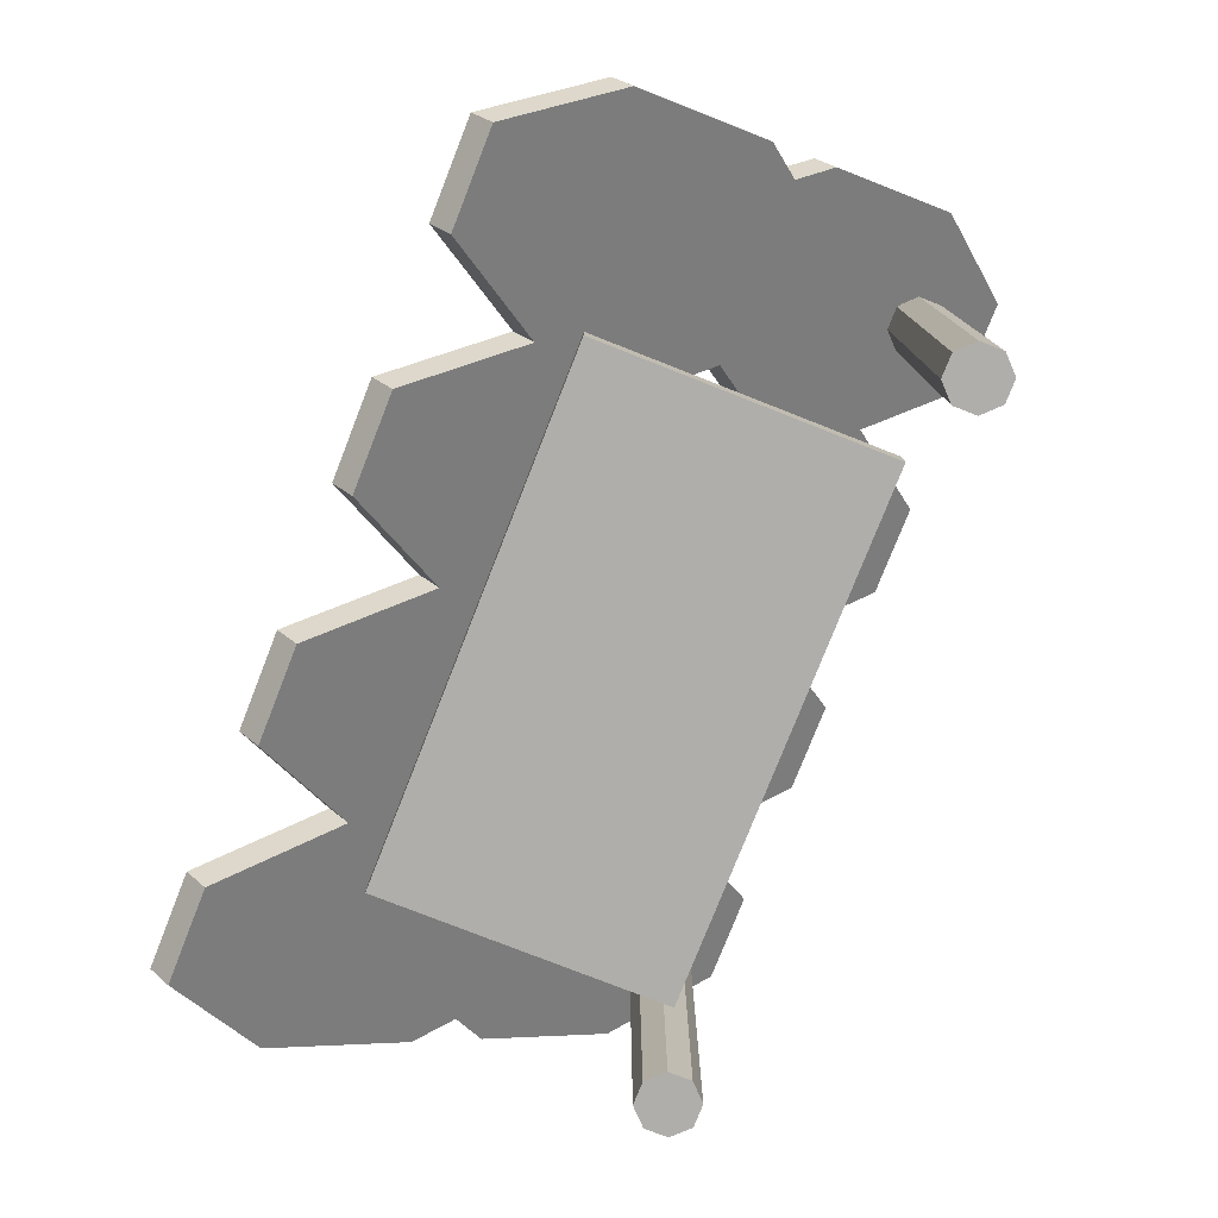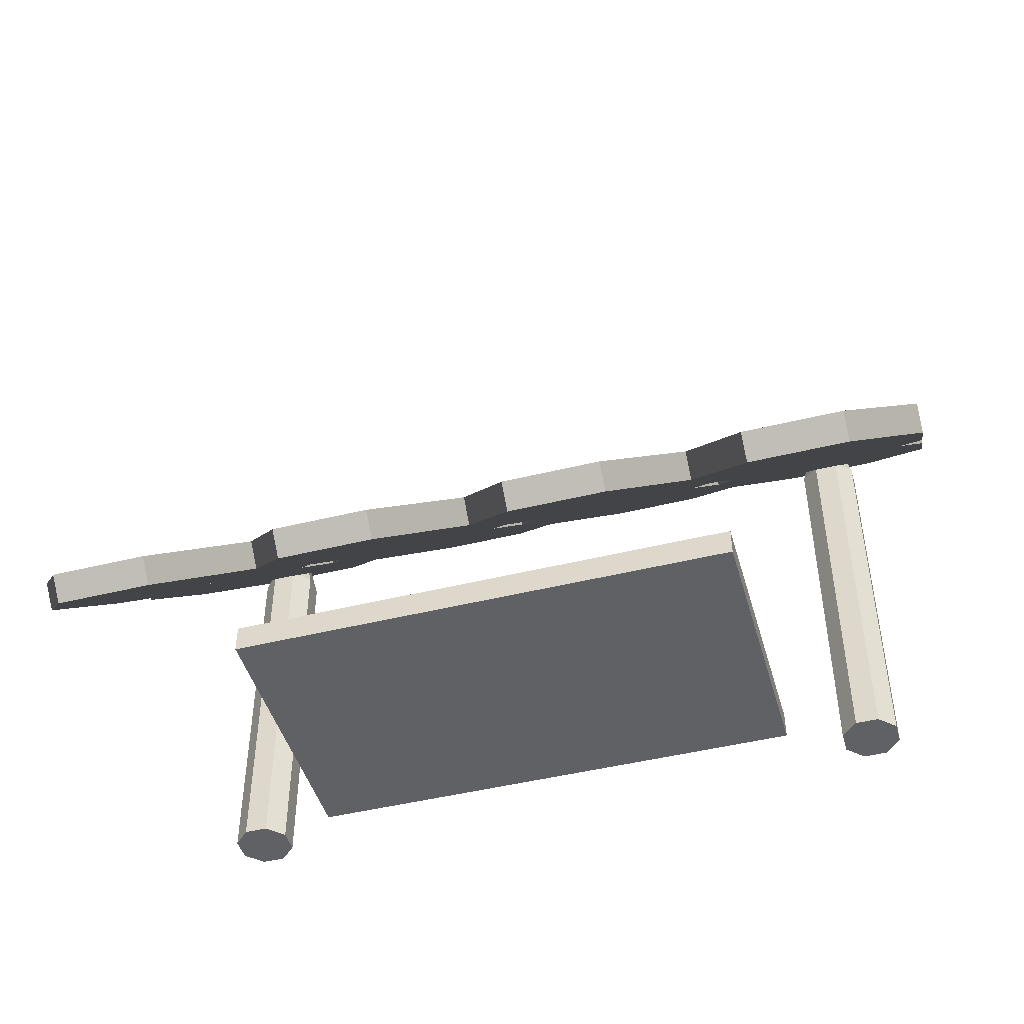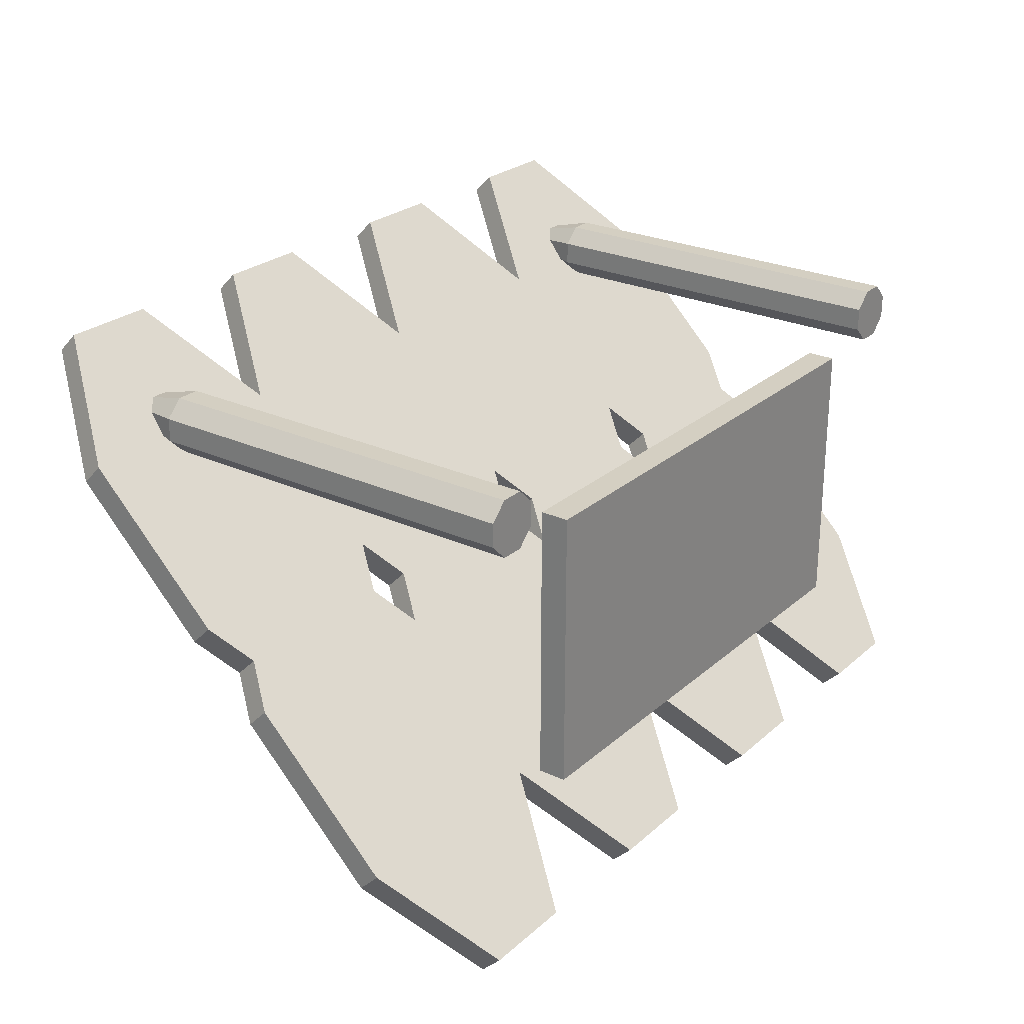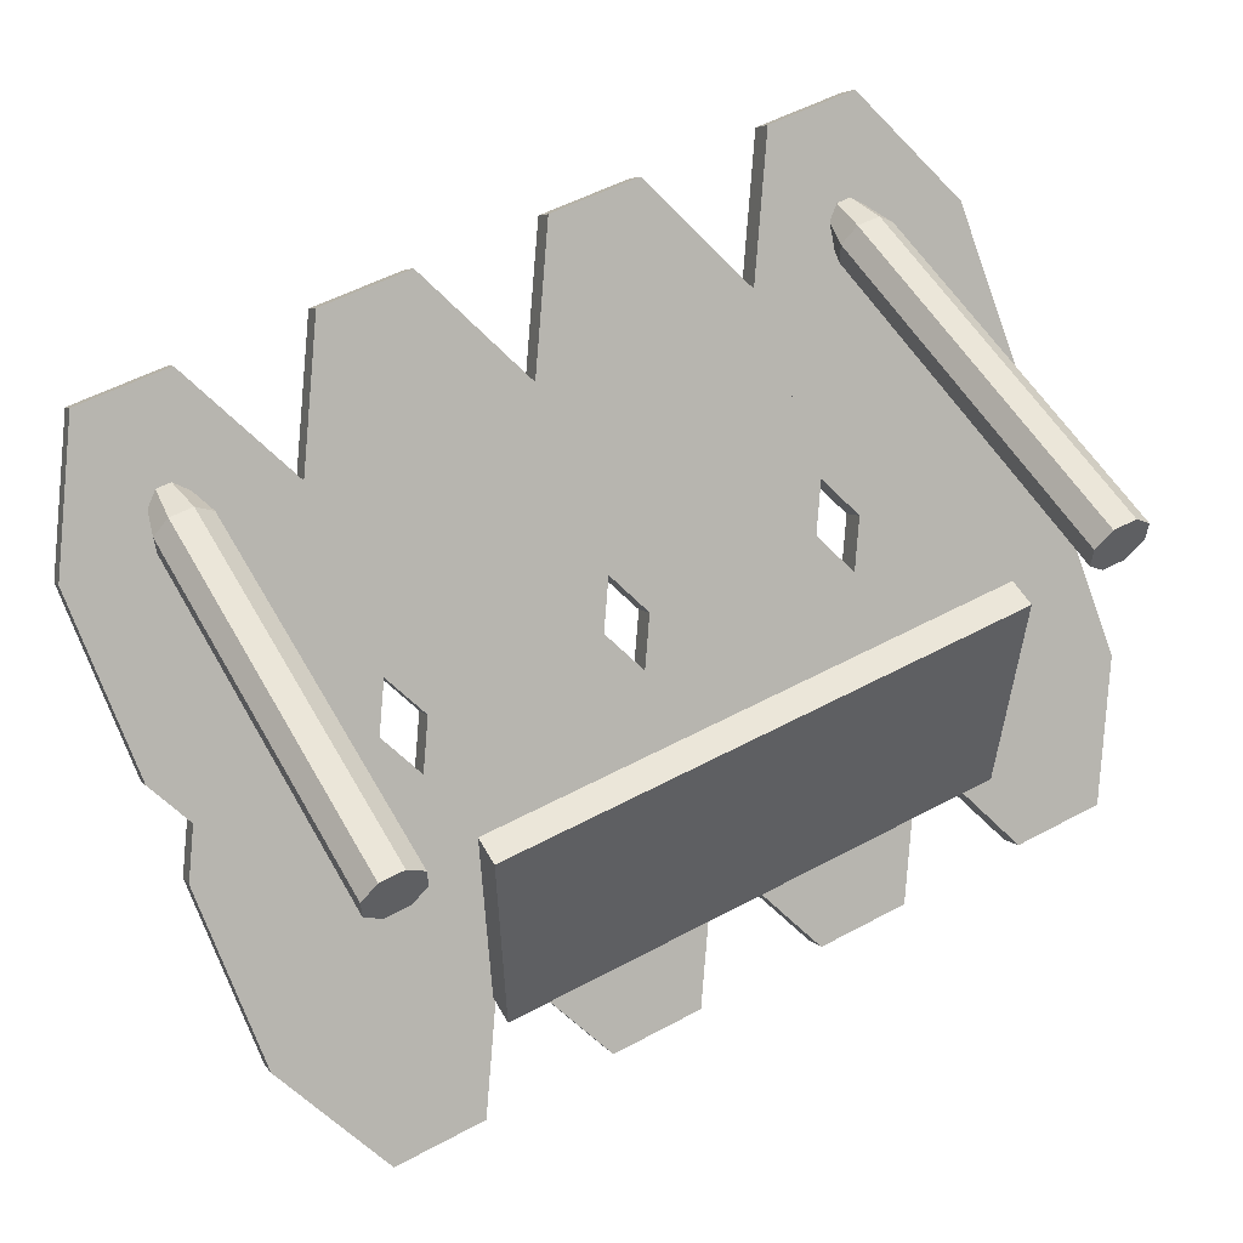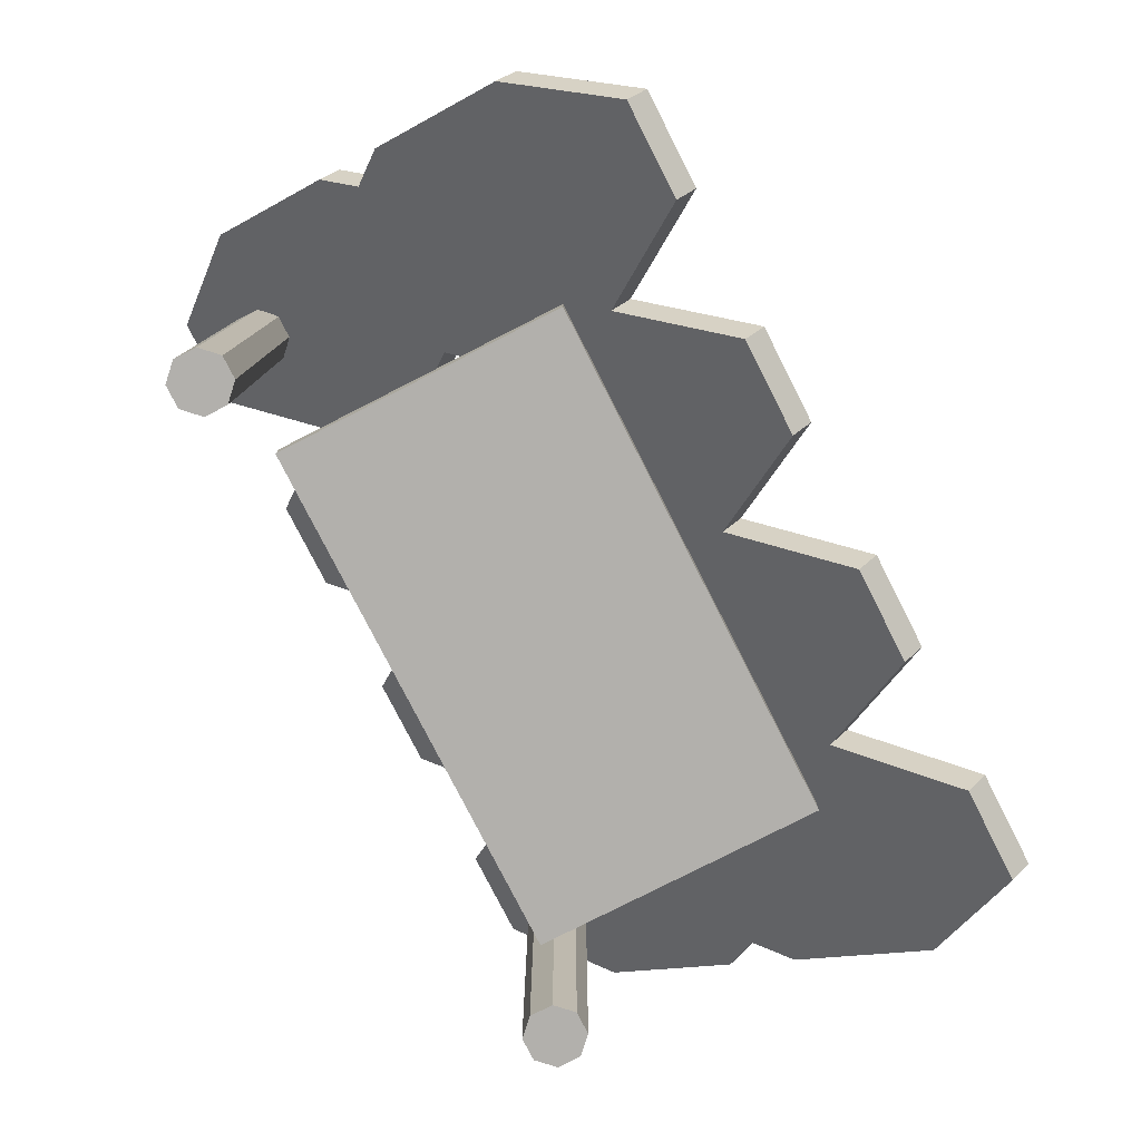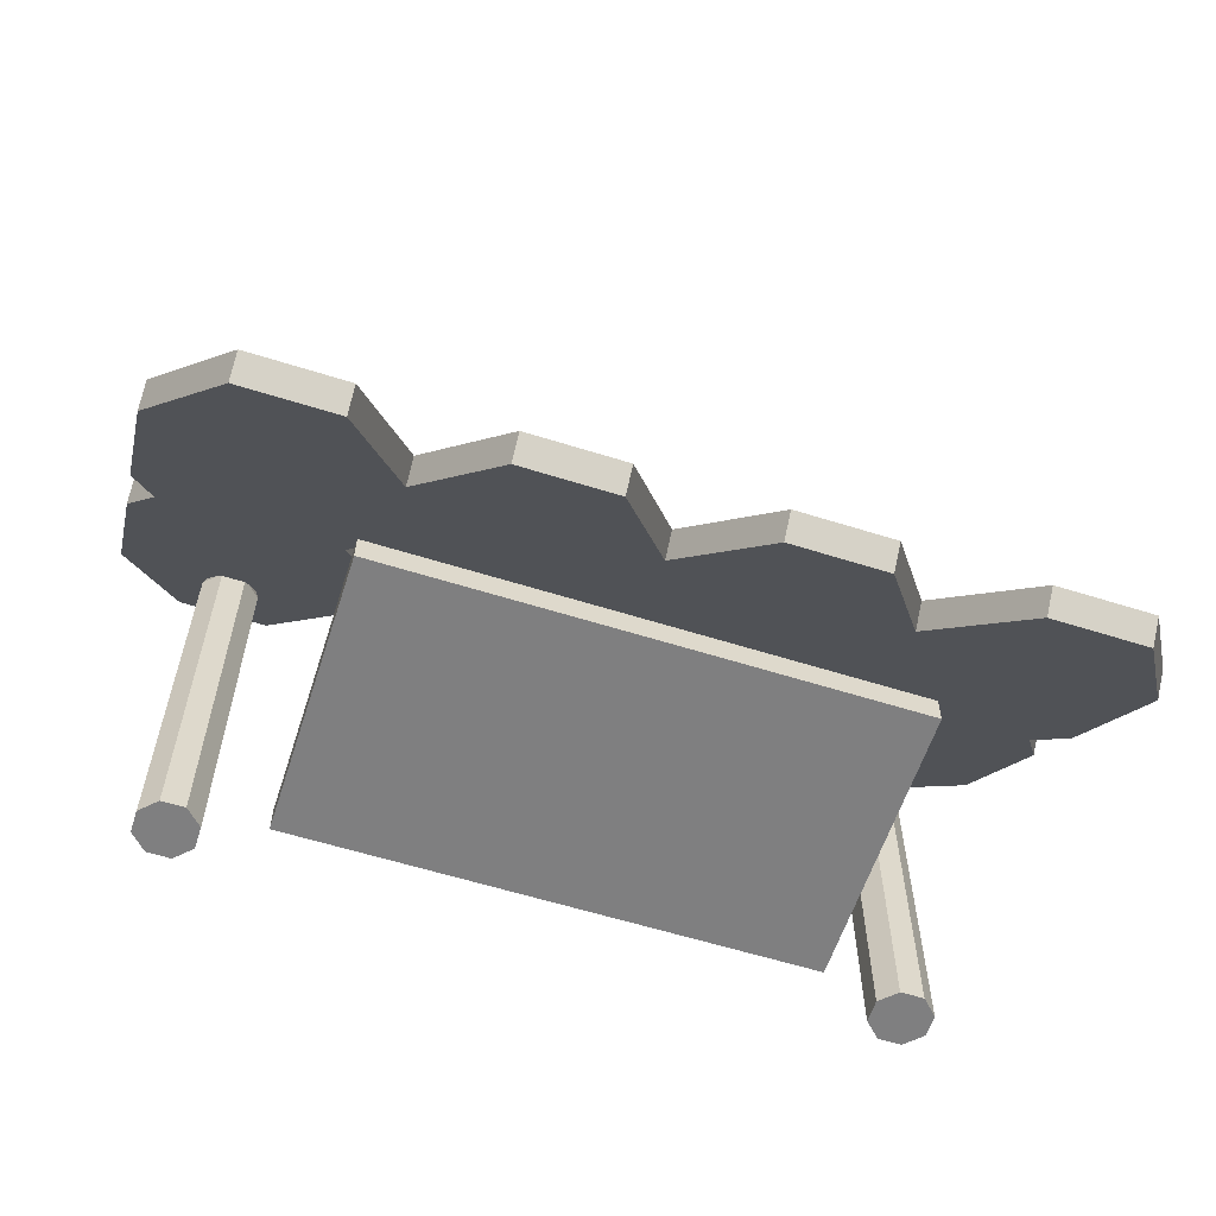
<metadata>
{"format":"obj","ext":"obj","renderer":"f3d","projection":"perspective","resolution":1024,"background":"white","views":[{"elev":-77.6,"azim":-111.5,"up":"+Y"},{"elev":-46.3,"azim":-164.2,"up":"+Y"},{"elev":25.5,"azim":-53.6,"up":"+Z"},{"elev":55.3,"azim":-29.3,"up":"+Z"},{"elev":-78.8,"azim":117.0,"up":"+Y"},{"elev":-59.8,"azim":162.1,"up":"+Y"}]}
</metadata>
<code>
o cylinder
v -0.375 0 -0.0625
v -0.375 0.4375 -0.0625
v -0.3621 0 -0.03125
v -0.3621 0.4375 -0.03125
v -0.3438 0 -0.04956
v -0.3438 0.4375 -0.04956
v -0.3438 0 -0.07544
v -0.3438 0.4375 -0.07544
v -0.3621 0 -0.09375
v -0.3621 0.4375 -0.09375
v -0.3879 0 -0.09375
v -0.3879 0.4375 -0.09375
v -0.4062 0 -0.07544
v -0.4062 0.4375 -0.07544
v -0.4062 0 -0.04956
v -0.4062 0.4375 -0.04956
v -0.3879 0 -0.03125
v -0.3879 0.4375 -0.03125
f 5 3 1
f 3 5 6 4
f 4 6 2
f 7 5 1
f 5 7 8 6
f 6 8 2
f 9 7 1
f 7 9 10 8
f 8 10 2
f 11 9 1
f 9 11 12 10
f 10 12 2
f 13 11 1
f 11 13 14 12
f 12 14 2
f 15 13 1
f 13 15 16 14
f 14 16 2
f 17 15 1
f 15 17 18 16
f 16 18 2
f 3 17 1
f 17 3 4 18
f 18 4 2
o cylinder
v 0.375 0 -0.0625
v 0.375 0.4375 -0.0625
v 0.3879 0 -0.03125
v 0.3879 0.4375 -0.03125
v 0.4062 0 -0.04956
v 0.4062 0.4375 -0.04956
v 0.4062 0 -0.07544
v 0.4062 0.4375 -0.07544
v 0.3879 0 -0.09375
v 0.3879 0.4375 -0.09375
v 0.3621 0 -0.09375
v 0.3621 0.4375 -0.09375
v 0.3438 0 -0.07544
v 0.3438 0.4375 -0.07544
v 0.3438 0 -0.04956
v 0.3438 0.4375 -0.04956
v 0.3621 0 -0.03125
v 0.3621 0.4375 -0.03125
f 23 21 19
f 21 23 24 22
f 22 24 20
f 25 23 19
f 23 25 26 24
f 24 26 20
f 27 25 19
f 25 27 28 26
f 26 28 20
f 29 27 19
f 27 29 30 28
f 28 30 20
f 31 29 19
f 29 31 32 30
f 30 32 20
f 33 31 19
f 31 33 34 32
f 32 34 20
f 35 33 19
f 33 35 36 34
f 34 36 20
f 21 35 19
f 35 21 22 36
f 36 22 20
o cone
v -0.375 0.4375 -0.0625
v -0.375 0.5625 -0.0625
v -0.3621 0.4375 -0.03125
v -0.3438 0.4375 -0.04956
v -0.3438 0.4375 -0.07544
v -0.3621 0.4375 -0.09375
v -0.3879 0.4375 -0.09375
v -0.4062 0.4375 -0.07544
v -0.4062 0.4375 -0.04956
v -0.3879 0.4375 -0.03125
f 40 39 37
f 39 40 38
f 41 40 37
f 40 41 38
f 42 41 37
f 41 42 38
f 43 42 37
f 42 43 38
f 44 43 37
f 43 44 38
f 45 44 37
f 44 45 38
f 46 45 37
f 45 46 38
f 39 46 37
f 46 39 38
o cone
v 0.375 0.4375 -0.0625
v 0.375 0.5625 -0.0625
v 0.3879 0.4375 -0.03125
v 0.4062 0.4375 -0.04956
v 0.4062 0.4375 -0.07544
v 0.3879 0.4375 -0.09375
v 0.3621 0.4375 -0.09375
v 0.3438 0.4375 -0.07544
v 0.3438 0.4375 -0.04956
v 0.3621 0.4375 -0.03125
f 50 49 47
f 49 50 48
f 51 50 47
f 50 51 48
f 52 51 47
f 51 52 48
f 53 52 47
f 52 53 48
f 54 53 47
f 53 54 48
f 55 54 47
f 54 55 48
f 56 55 47
f 55 56 48
f 49 56 47
f 56 49 48
o cuboid
v 0.2812 0.03125 -0.09375
v 0.2812 0.03125 -0.4062
v 0.2812 0 -0.09375
v 0.2812 0 -0.4062
v -0.2812 0.03125 -0.09375
v -0.2812 0.03125 -0.4062
v -0.2812 0 -0.09375
v -0.2812 0 -0.4062
f 58 57 59 60
f 63 61 62 64
f 61 57 58 62
f 60 59 63 64
f 59 57 61 63
f 62 58 60 64
o cuboid
v 0.2344 0.0625 -0.1562
v 0.2344 0.0625 -0.3438
v 0.2344 0.03125 -0.1562
v 0.2344 0.03125 -0.3438
v 0.07812 0.0625 -0.1562
v 0.07812 0.0625 -0.3438
v 0.07812 0.03125 -0.1562
v 0.07812 0.03125 -0.3438
f 66 65 67 68
f 71 69 70 72
f 69 65 66 70
f 68 67 71 72
f 67 65 69 71
f 70 66 68 72
o cylinder
v -0.375 0.1554 -0.3705
v -0.375 0.1774 -0.3926
v -0.3232 0.3321 -0.1937
v -0.3232 0.3542 -0.2158
v -0.25 0.2286 -0.2973
v -0.25 0.2507 -0.3194
v -0.25 0.08213 -0.4437
v -0.25 0.1042 -0.4658
v -0.3232 -0.02143 -0.5473
v -0.3232 0.0006708 -0.5694
v -0.4268 -0.02143 -0.5473
v -0.4268 0.0006708 -0.5694
v -0.5 0.08213 -0.4437
v -0.5 0.1042 -0.4658
v -0.5 0.2286 -0.2973
v -0.5 0.2507 -0.3194
v -0.4268 0.3321 -0.1937
v -0.4268 0.3542 -0.2158
f 77 75 73
f 75 77 78 76
f 76 78 74
f 79 77 73
f 77 79 80 78
f 78 80 74
f 81 79 73
f 79 81 82 80
f 80 82 74
f 83 81 73
f 81 83 84 82
f 82 84 74
f 85 83 73
f 83 85 86 84
f 84 86 74
f 87 85 73
f 85 87 88 86
f 86 88 74
f 89 87 73
f 87 89 90 88
f 88 90 74
f 75 89 73
f 89 75 76 90
f 90 76 74
o cylinder
v -0.125 0.1554 -0.3705
v -0.125 0.1774 -0.3926
v -0.07322 0.3321 -0.1937
v -0.07322 0.3542 -0.2158
v 0 0.2286 -0.2973
v 0 0.2507 -0.3194
v 0 0.08213 -0.4437
v 0 0.1042 -0.4658
v -0.07322 -0.02143 -0.5473
v -0.07322 0.0006708 -0.5694
v -0.1768 -0.02143 -0.5473
v -0.1768 0.0006708 -0.5694
v -0.25 0.08213 -0.4437
v -0.25 0.1042 -0.4658
v -0.25 0.2286 -0.2973
v -0.25 0.2507 -0.3194
v -0.1768 0.3321 -0.1937
v -0.1768 0.3542 -0.2158
f 95 93 91
f 93 95 96 94
f 94 96 92
f 97 95 91
f 95 97 98 96
f 96 98 92
f 99 97 91
f 97 99 100 98
f 98 100 92
f 101 99 91
f 99 101 102 100
f 100 102 92
f 103 101 91
f 101 103 104 102
f 102 104 92
f 105 103 91
f 103 105 106 104
f 104 106 92
f 107 105 91
f 105 107 108 106
f 106 108 92
f 93 107 91
f 107 93 94 108
f 108 94 92
o cylinder
v 0.125 0.1554 -0.3705
v 0.125 0.1774 -0.3926
v 0.1768 0.3321 -0.1937
v 0.1768 0.3542 -0.2158
v 0.25 0.2286 -0.2973
v 0.25 0.2507 -0.3194
v 0.25 0.08213 -0.4437
v 0.25 0.1042 -0.4658
v 0.1768 -0.02143 -0.5473
v 0.1768 0.0006708 -0.5694
v 0.07322 -0.02143 -0.5473
v 0.07322 0.0006708 -0.5694
v 0 0.08213 -0.4437
v 0 0.1042 -0.4658
v 0 0.2286 -0.2973
v 0 0.2507 -0.3194
v 0.07322 0.3321 -0.1937
v 0.07322 0.3542 -0.2158
f 113 111 109
f 111 113 114 112
f 112 114 110
f 115 113 109
f 113 115 116 114
f 114 116 110
f 117 115 109
f 115 117 118 116
f 116 118 110
f 119 117 109
f 117 119 120 118
f 118 120 110
f 121 119 109
f 119 121 122 120
f 120 122 110
f 123 121 109
f 121 123 124 122
f 122 124 110
f 125 123 109
f 123 125 126 124
f 124 126 110
f 111 125 109
f 125 111 112 126
f 126 112 110
o cylinder
v 0.375 0.1554 -0.3705
v 0.375 0.1774 -0.3926
v 0.4268 0.3321 -0.1937
v 0.4268 0.3542 -0.2158
v 0.5 0.2286 -0.2973
v 0.5 0.2507 -0.3194
v 0.5 0.08213 -0.4437
v 0.5 0.1042 -0.4658
v 0.4268 -0.02143 -0.5473
v 0.4268 0.0006708 -0.5694
v 0.3232 -0.02143 -0.5473
v 0.3232 0.0006708 -0.5694
v 0.25 0.08213 -0.4437
v 0.25 0.1042 -0.4658
v 0.25 0.2286 -0.2973
v 0.25 0.2507 -0.3194
v 0.3232 0.3321 -0.1937
v 0.3232 0.3542 -0.2158
f 131 129 127
f 129 131 132 130
f 130 132 128
f 133 131 127
f 131 133 134 132
f 132 134 128
f 135 133 127
f 133 135 136 134
f 134 136 128
f 137 135 127
f 135 137 138 136
f 136 138 128
f 139 137 127
f 137 139 140 138
f 138 140 128
f 141 139 127
f 139 141 142 140
f 140 142 128
f 143 141 127
f 141 143 144 142
f 142 144 128
f 129 143 127
f 143 129 130 144
f 144 130 128
o cylinder
v -0.375 0.3763 -0.1495
v -0.375 0.3984 -0.1716
v -0.3232 0.5531 0.02725
v -0.3232 0.5752 0.005152
v -0.25 0.4495 -0.0763
v -0.25 0.4716 -0.0984
v -0.25 0.3031 -0.2228
v -0.25 0.3252 -0.2448
v -0.3232 0.1995 -0.3263
v -0.3232 0.2216 -0.3484
v -0.4268 0.1995 -0.3263
v -0.4268 0.2216 -0.3484
v -0.5 0.3031 -0.2228
v -0.5 0.3252 -0.2448
v -0.5 0.4495 -0.0763
v -0.5 0.4716 -0.0984
v -0.4268 0.5531 0.02725
v -0.4268 0.5752 0.005152
f 149 147 145
f 147 149 150 148
f 148 150 146
f 151 149 145
f 149 151 152 150
f 150 152 146
f 153 151 145
f 151 153 154 152
f 152 154 146
f 155 153 145
f 153 155 156 154
f 154 156 146
f 157 155 145
f 155 157 158 156
f 156 158 146
f 159 157 145
f 157 159 160 158
f 158 160 146
f 161 159 145
f 159 161 162 160
f 160 162 146
f 147 161 145
f 161 147 148 162
f 162 148 146
o cylinder
v -0.125 0.3763 -0.1495
v -0.125 0.3984 -0.1716
v -0.07322 0.5531 0.02725
v -0.07322 0.5752 0.005152
v 0 0.4495 -0.0763
v 0 0.4716 -0.0984
v 0 0.3031 -0.2228
v 0 0.3252 -0.2448
v -0.07322 0.1995 -0.3263
v -0.07322 0.2216 -0.3484
v -0.1768 0.1995 -0.3263
v -0.1768 0.2216 -0.3484
v -0.25 0.3031 -0.2228
v -0.25 0.3252 -0.2448
v -0.25 0.4495 -0.0763
v -0.25 0.4716 -0.0984
v -0.1768 0.5531 0.02725
v -0.1768 0.5752 0.005152
f 167 165 163
f 165 167 168 166
f 166 168 164
f 169 167 163
f 167 169 170 168
f 168 170 164
f 171 169 163
f 169 171 172 170
f 170 172 164
f 173 171 163
f 171 173 174 172
f 172 174 164
f 175 173 163
f 173 175 176 174
f 174 176 164
f 177 175 163
f 175 177 178 176
f 176 178 164
f 179 177 163
f 177 179 180 178
f 178 180 164
f 165 179 163
f 179 165 166 180
f 180 166 164
o cylinder
v 0.125 0.3763 -0.1495
v 0.125 0.3984 -0.1716
v 0.1768 0.5531 0.02725
v 0.1768 0.5752 0.005152
v 0.25 0.4495 -0.0763
v 0.25 0.4716 -0.0984
v 0.25 0.3031 -0.2228
v 0.25 0.3252 -0.2448
v 0.1768 0.1995 -0.3263
v 0.1768 0.2216 -0.3484
v 0.07322 0.1995 -0.3263
v 0.07322 0.2216 -0.3484
v 0 0.3031 -0.2228
v 0 0.3252 -0.2448
v 0 0.4495 -0.0763
v 0 0.4716 -0.0984
v 0.07322 0.5531 0.02725
v 0.07322 0.5752 0.005152
f 185 183 181
f 183 185 186 184
f 184 186 182
f 187 185 181
f 185 187 188 186
f 186 188 182
f 189 187 181
f 187 189 190 188
f 188 190 182
f 191 189 181
f 189 191 192 190
f 190 192 182
f 193 191 181
f 191 193 194 192
f 192 194 182
f 195 193 181
f 193 195 196 194
f 194 196 182
f 197 195 181
f 195 197 198 196
f 196 198 182
f 183 197 181
f 197 183 184 198
f 198 184 182
o cylinder
v 0.375 0.3763 -0.1495
v 0.375 0.3984 -0.1716
v 0.4268 0.5531 0.02725
v 0.4268 0.5752 0.005152
v 0.5 0.4495 -0.0763
v 0.5 0.4716 -0.0984
v 0.5 0.3031 -0.2228
v 0.5 0.3252 -0.2448
v 0.4268 0.1995 -0.3263
v 0.4268 0.2216 -0.3484
v 0.3232 0.1995 -0.3263
v 0.3232 0.2216 -0.3484
v 0.25 0.3031 -0.2228
v 0.25 0.3252 -0.2448
v 0.25 0.4495 -0.0763
v 0.25 0.4716 -0.0984
v 0.3232 0.5531 0.02725
v 0.3232 0.5752 0.005152
f 203 201 199
f 201 203 204 202
f 202 204 200
f 205 203 199
f 203 205 206 204
f 204 206 200
f 207 205 199
f 205 207 208 206
f 206 208 200
f 209 207 199
f 207 209 210 208
f 208 210 200
f 211 209 199
f 209 211 212 210
f 210 212 200
f 213 211 199
f 211 213 214 212
f 212 214 200
f 215 213 199
f 213 215 216 214
f 214 216 200
f 201 215 199
f 215 201 202 216
f 216 202 200

</code>
